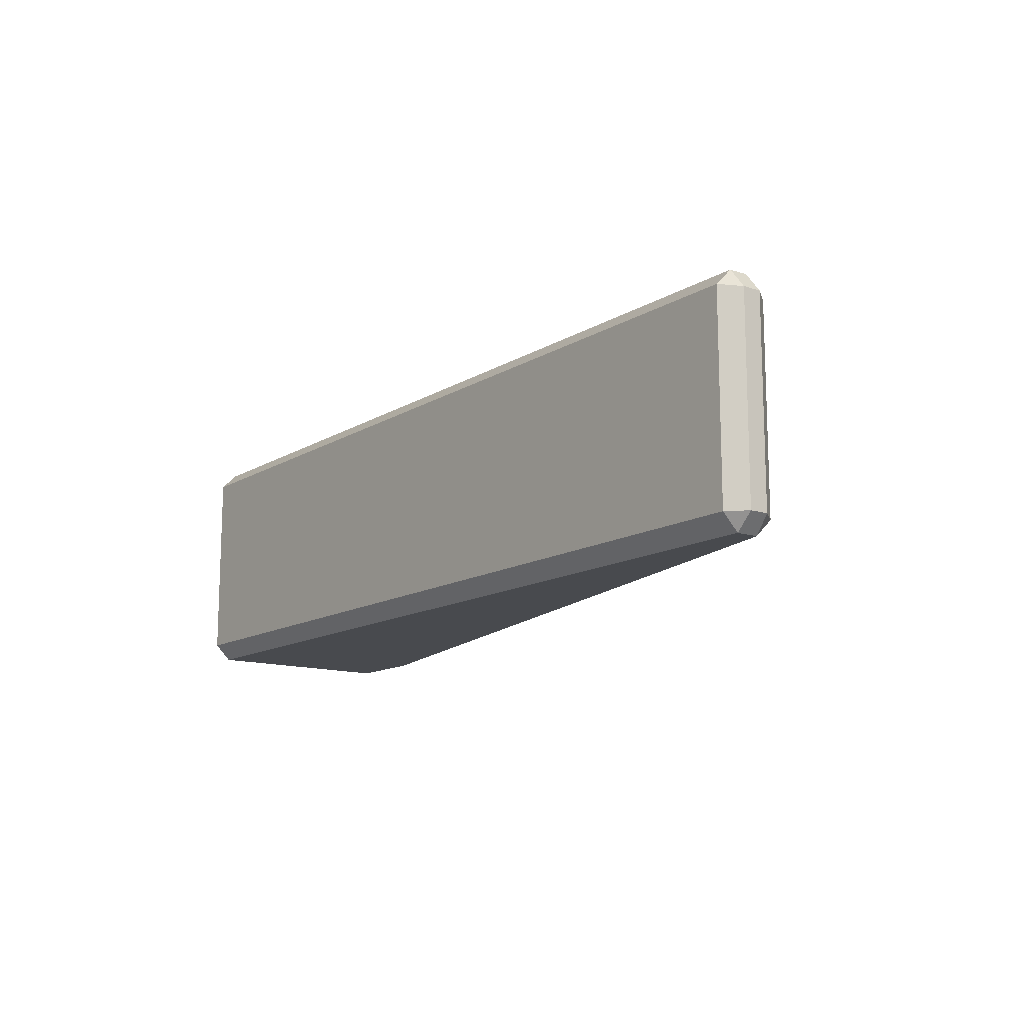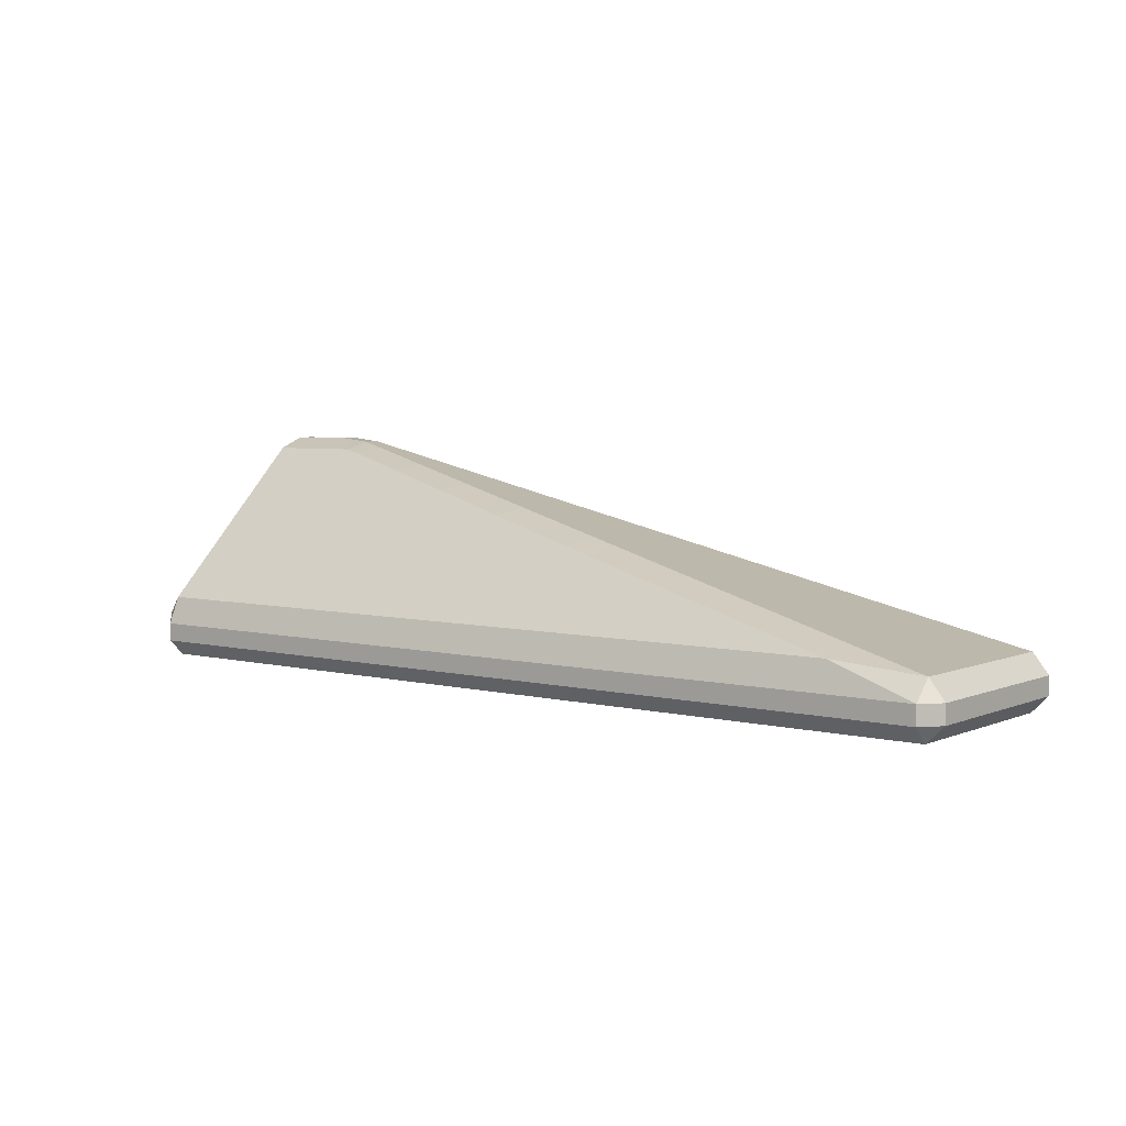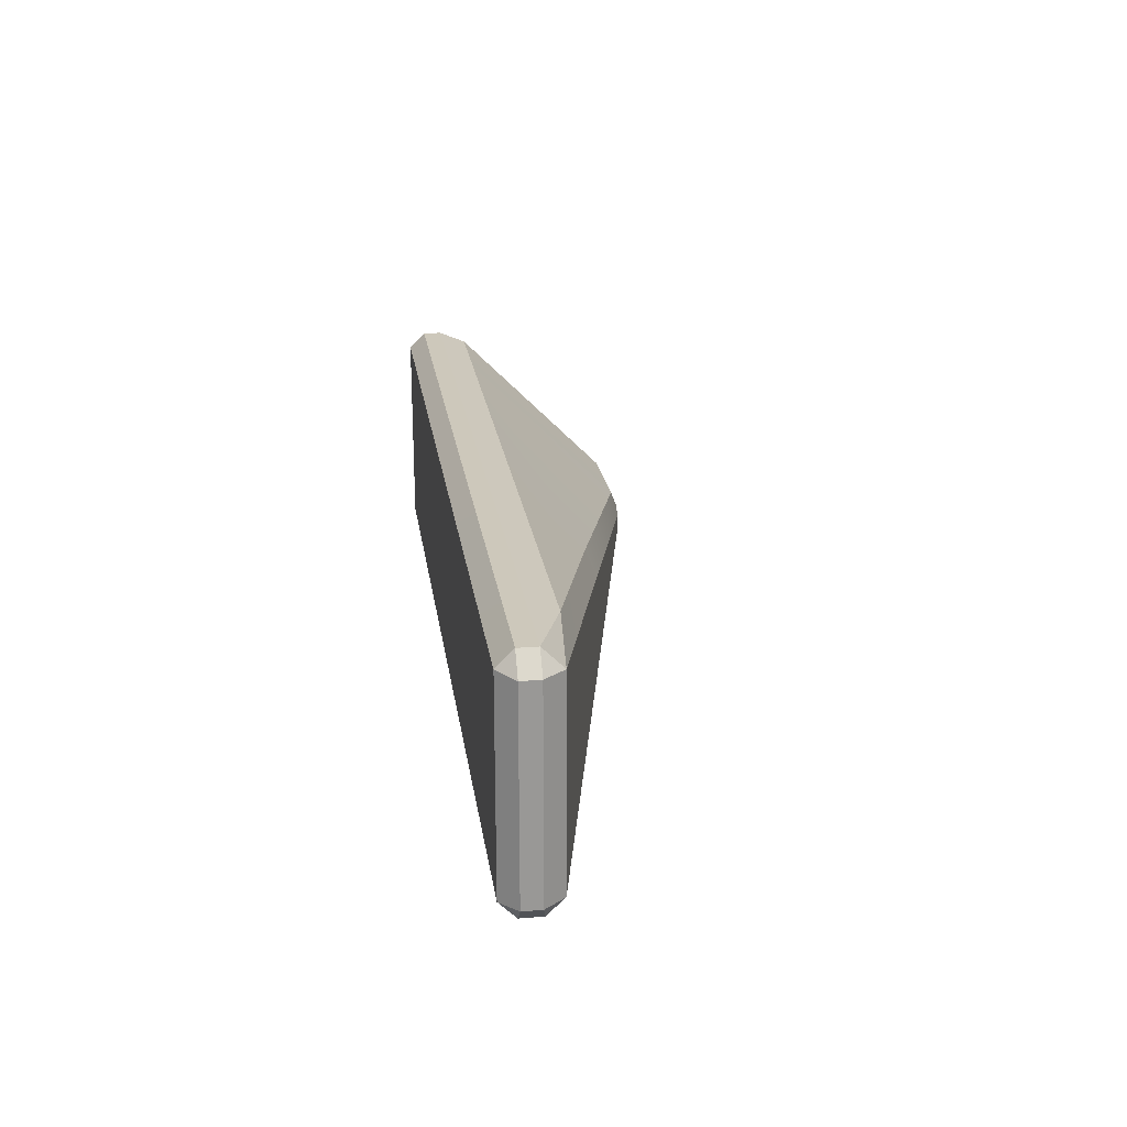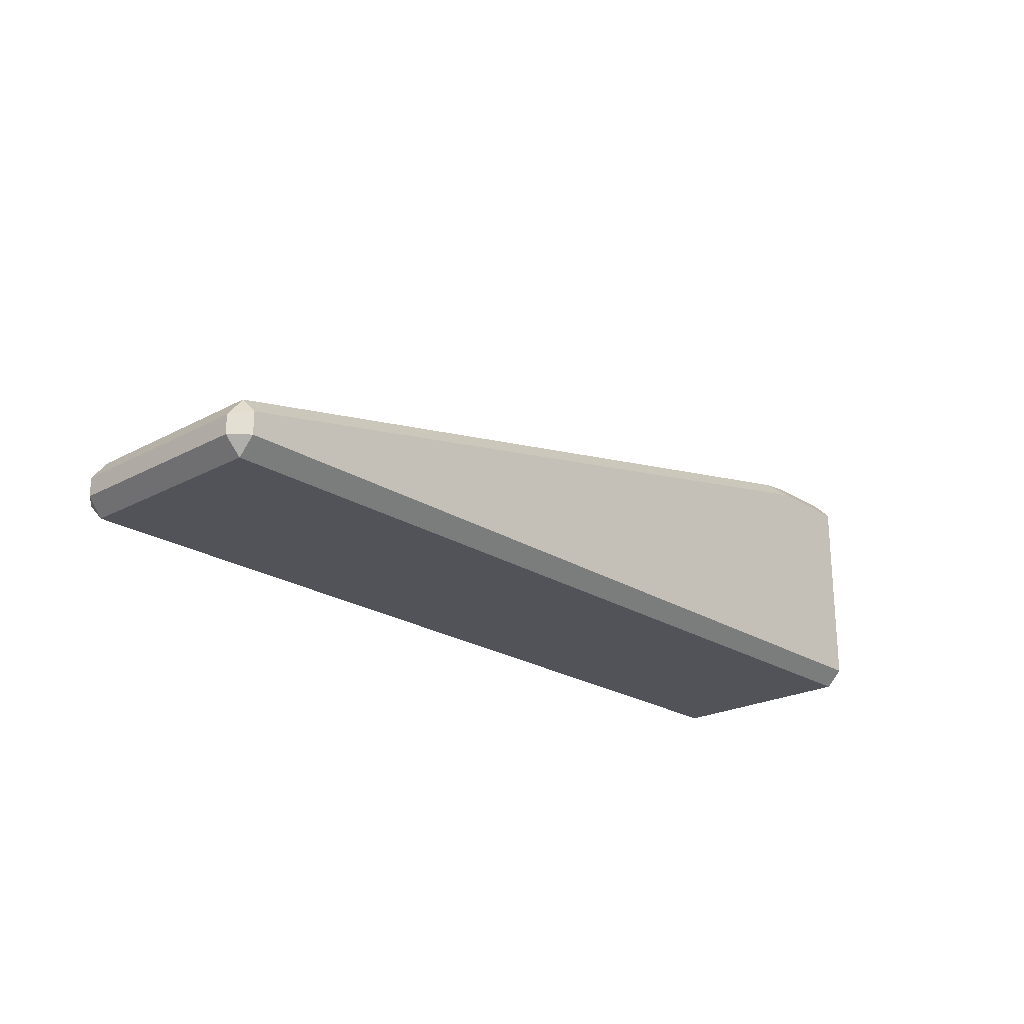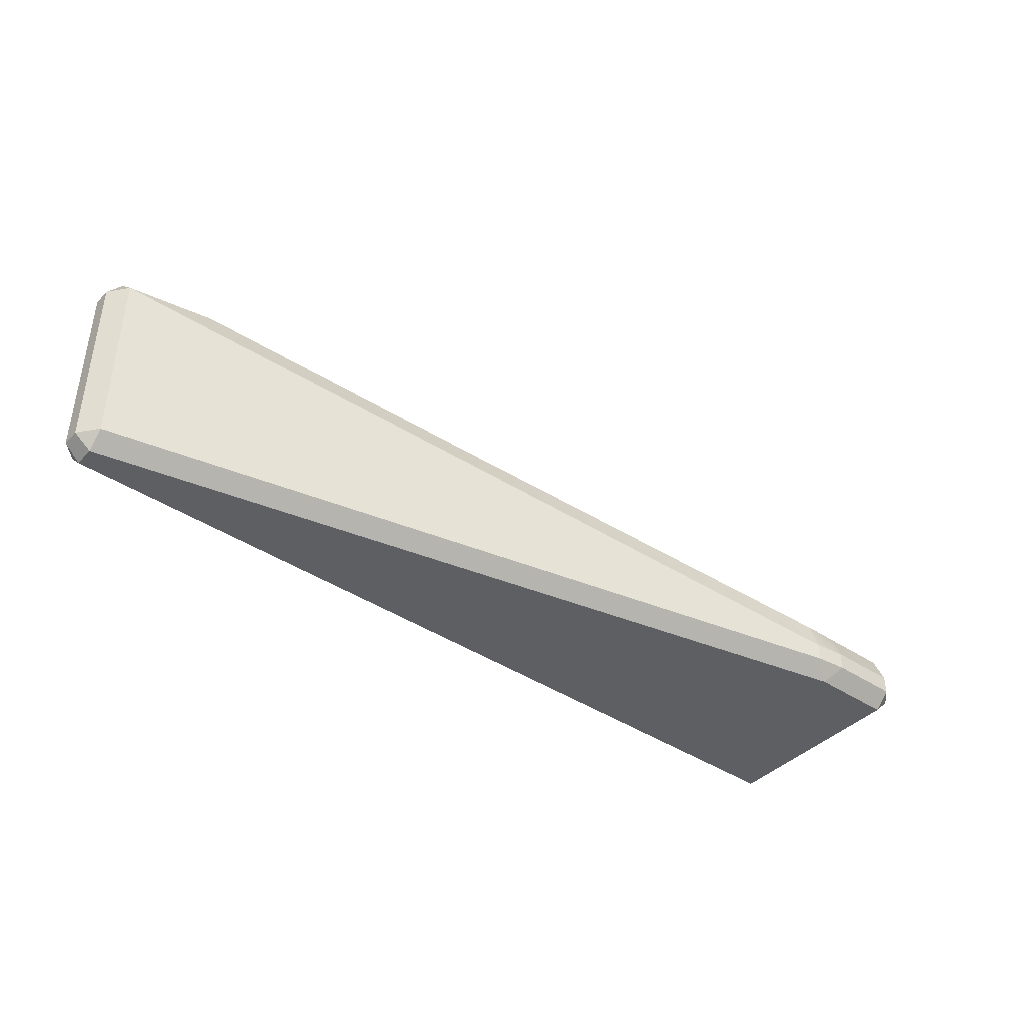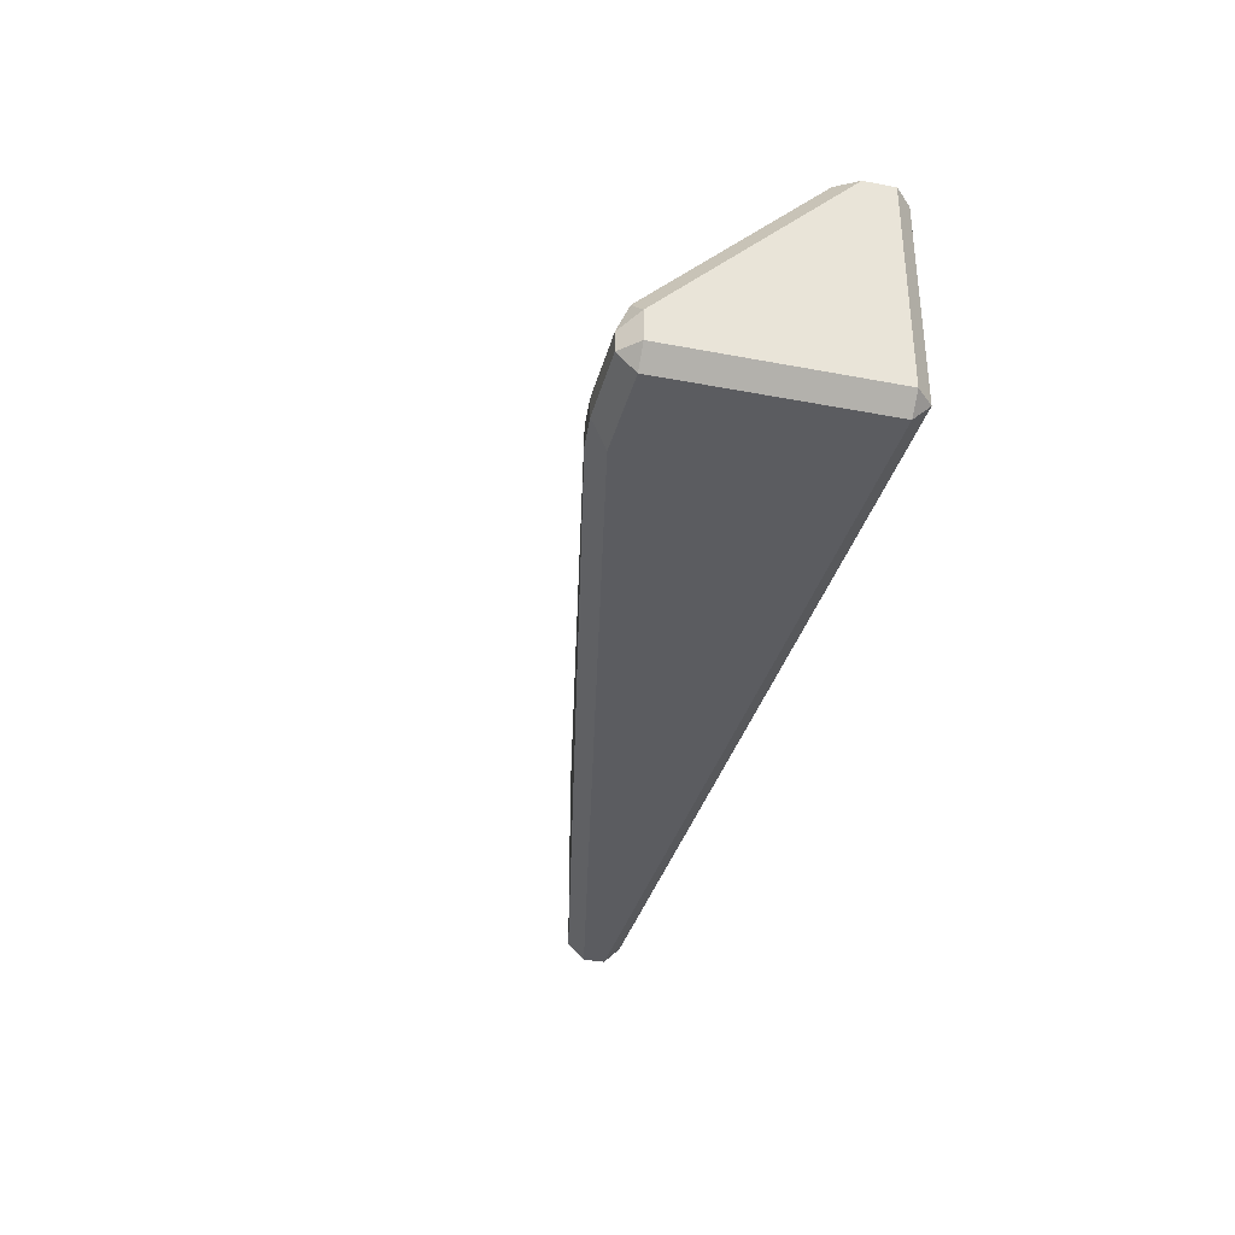
<metadata>
{"format":"obj","ext":"obj","renderer":"f3d","projection":"perspective","resolution":1024,"background":"white","views":[{"elev":-13.2,"azim":53.3,"up":"+Z"},{"elev":4.9,"azim":38.1,"up":"+Y"},{"elev":21.8,"azim":81.9,"up":"+Z"},{"elev":-22.7,"azim":132.7,"up":"+Y"},{"elev":-40.7,"azim":140.8,"up":"+Z"},{"elev":-34.9,"azim":-104.3,"up":"+Z"}]}
</metadata>
<code>
o HE_ArmouredBlock_Corner_114
v -0.05759 0.43 -0.5
v -0.43 -0.43 -0.5
v -0.43 0.43 -0.5
v 1.709 0.04191 -0.5
v 3.43 -0.43 -0.5
v 3.43 -0.3363 -0.5
v 0.01837 -0.35 0.5
v 1.726 -0.43 0.5
v 1.736 -0.35 0.5
v 0.01838 -0.43 0.5
v -0.12 -0.43 0.5
v -0.43 -0.35 0.5
v -0.43 -0.43 0.5
v -0.12 -0.35 0.5
v -0.43 -0.5 -0.43
v -0.0576 -0.5 0.43
v -0.43 -0.5 0.43
v 1.709 -0.5 0.43
v 3.43 -0.5 -0.43
v 3.43 -0.5 0.4287
v -0.5 -0.43 -0.43
v -0.5 0.43 -0.309
v -0.5 0.43 -0.43
v -0.5 -0.309 0.43
v -0.5 -0.43 0.43
v -0.12 0.5 -0.35
v -0.43 0.5 -0.43
v -0.43 0.5 -0.35
v -0.12 0.5 -0.43
v 3.5 -0.35 -0.43
v 3.5 -0.43 0.415
v 3.5 -0.43 -0.43
v 3.5 -0.35 0.415
v 3.432 -0.265 -0.43
v 1.766 0.101 0.04164
v 3.432 -0.265 0.415
v 1.726 0.1098 -0.43
v 0.01917 -0.2299 0.4505
v 1.767 0.05073 0.1632
v 0.01917 0.4505 -0.2299
v 1.744 -0.2299 0.4505
v -0.43 0.4505 -0.2305
v -0.12 -0.2305 0.4505
v -0.12 0.4505 -0.2305
v -0.43 -0.2305 0.4505
v 3.43 -0.5 -0.43
v 3.43 -0.43 -0.5
v 3.5 -0.43 -0.43
v -0.43 -0.43 -0.5
v -0.43 -0.5 -0.43
v -0.5 -0.43 -0.43
v 3.5 -0.35 -0.43
v 3.43 -0.3363 -0.5
v 3.432 -0.265 -0.43
v -0.43 0.43 -0.5
v -0.5 0.43 -0.43
v -0.43 0.5 -0.43
v 3.43 -0.5 0.4287
v 3.5 -0.43 0.415
v 3.432 -0.43 0.5
v -0.0576 -0.5 0.43
v 0.01838 -0.43 0.5
v -0.12 -0.43 0.5
v -0.5 -0.43 0.43
v -0.43 -0.5 0.43
v -0.43 -0.43 0.5
v 3.432 -0.265 0.415
v 3.044 -0.2299 0.4505
v 3.432 -0.35 0.5
v 3.432 -0.35 0.5
v 3.5 -0.35 0.415
v 3.432 -0.265 0.415
v 0.01917 -0.2299 0.4505
v -0.12 -0.35 0.5
v 0.01837 -0.35 0.5
v -0.12 -0.2305 0.4505
v -0.43 0.5 -0.35
v -0.5 0.43 -0.309
v -0.43 0.4505 -0.2305
v 0.01837 0.485 -0.43
v -0.05759 0.43 -0.5
v -0.12 0.5 -0.43
v -0.12 0.5 -0.35
v 0.01917 0.4505 -0.2299
v 0.01837 0.485 -0.35
v -0.12 0.4505 -0.2305
v -0.5 -0.309 0.43
v -0.43 -0.35 0.5
v -0.43 -0.2305 0.4505
v 3.5 -0.35 -0.43
v 3.43 -0.43 -0.5
v 3.43 -0.3363 -0.5
v 3.5 -0.43 -0.43
v 3.432 -0.265 -0.43
v 1.709 0.04191 -0.5
v 1.726 0.1098 -0.43
v 3.43 -0.3363 -0.5
v 3.43 -0.5 -0.43
v -0.43 -0.43 -0.5
v 3.43 -0.43 -0.5
v -0.43 -0.5 -0.43
v 3.432 -0.43 0.5
v 1.709 -0.5 0.43
v 3.43 -0.5 0.4287
v 1.726 -0.43 0.5
v -0.12 -0.35 0.5
v 0.01838 -0.43 0.5
v 0.01837 -0.35 0.5
v -0.12 -0.43 0.5
v -0.43 -0.5 0.43
v -0.12 -0.43 0.5
v -0.43 -0.43 0.5
v -0.0576 -0.5 0.43
v -0.5 -0.309 0.43
v -0.43 -0.43 0.5
v -0.43 -0.35 0.5
v -0.5 -0.43 0.43
v -0.12 -0.2305 0.4505
v -0.43 -0.35 0.5
v -0.12 -0.35 0.5
v -0.43 -0.2305 0.4505
v 3.5 -0.43 -0.43
v 3.43 -0.5 0.4287
v 3.43 -0.5 -0.43
v 3.5 -0.43 0.415
v -0.5 -0.43 0.43
v -0.43 -0.5 -0.43
v -0.43 -0.5 0.43
v -0.5 -0.43 -0.43
v -0.43 0.43 -0.5
v -0.5 -0.43 -0.43
v -0.5 0.43 -0.43
v -0.43 -0.43 -0.5
v -0.43 0.5 -0.35
v -0.5 0.43 -0.43
v -0.5 0.43 -0.309
v -0.43 0.5 -0.43
v -0.43 0.4505 -0.2305
v -0.12 0.5 -0.35
v -0.43 0.5 -0.35
v -0.12 0.4505 -0.2305
v 0.01837 0.485 -0.35
v -0.12 0.5 -0.43
v -0.12 0.5 -0.35
v 0.01837 0.485 -0.43
v -0.05759 0.43 -0.5
v -0.43 0.5 -0.43
v -0.12 0.5 -0.43
v -0.43 0.43 -0.5
v 3.432 -0.35 0.5
v 3.5 -0.43 0.415
v 3.5 -0.35 0.415
v 3.432 -0.43 0.5
v 3.432 -0.265 -0.43
v 3.5 -0.35 0.415
v 3.5 -0.35 -0.43
v 3.432 -0.265 0.415
v -0.12 0.4505 -0.2305
v 0.01917 -0.2299 0.4505
v 0.01917 0.4505 -0.2299
v -0.12 -0.2305 0.4505
v 0.01917 0.4505 -0.2299
v 1.766 0.101 0.04164
v 0.01837 0.485 -0.35
v 1.767 0.05073 0.1632
v 3.044 -0.2299 0.4505
v 1.736 -0.35 0.5
v 3.432 -0.35 0.5
v 1.744 -0.2299 0.4505
v -0.5 0.43 -0.309
v -0.43 -0.2305 0.4505
v -0.43 0.4505 -0.2305
v -0.5 -0.309 0.43
v 1.736 -0.35 0.5
v 3.432 -0.43 0.5
v 3.432 -0.35 0.5
v 1.726 -0.43 0.5
v 0.01837 0.485 -0.35
v 1.726 0.1098 -0.43
v 0.01837 0.485 -0.43
v 1.766 0.101 0.04164
v 1.767 0.05073 0.1632
v 1.744 -0.2299 0.4505
v 3.044 -0.2299 0.4505
v 0.01837 0.485 -0.43
v 1.709 0.04191 -0.5
v -0.05759 0.43 -0.5
v 1.726 0.1098 -0.43
v 1.709 -0.5 0.43
v 0.01838 -0.43 0.5
v -0.0576 -0.5 0.43
v 1.726 -0.43 0.5
v 1.766 0.101 0.04164
v 3.044 -0.2299 0.4505
v 3.432 -0.265 0.415
v 1.767 0.05073 0.1632
v 1.736 -0.35 0.5
v 0.01917 -0.2299 0.4505
v 0.01837 -0.35 0.5
v 1.744 -0.2299 0.4505
v 1.709 -0.5 0.43
v 1.709 -0.5 0.43
v 1.709 -0.5 0.43
f 201 202 203
f 1 2 3
f 1 4 2
f 4 5 2
f 5 4 6
f 7 8 9
f 8 7 10
f 11 12 13
f 12 11 14
f 15 16 17
f 15 18 16
f 15 19 18
f 18 19 20
f 21 22 23
f 21 24 22
f 21 25 24
f 26 27 28
f 27 26 29
f 30 31 32
f 31 30 33
f 34 35 36
f 35 34 37
f 38 39 40
f 39 38 41
f 42 43 44
f 43 42 45
f 46 47 48
f 49 50 51
f 52 53 54
f 55 56 57
f 58 59 60
f 61 62 63
f 64 65 66
f 67 68 69
f 70 71 72
f 73 74 75
f 74 73 76
f 77 78 79
f 80 81 82
f 83 84 85
f 84 83 86
f 87 88 89
f 90 91 92
f 91 90 93
f 94 95 96
f 95 94 97
f 98 99 100
f 99 98 101
f 102 103 104
f 103 102 105
f 106 107 108
f 107 106 109
f 110 111 112
f 111 110 113
f 114 115 116
f 115 114 117
f 118 119 120
f 119 118 121
f 122 123 124
f 123 122 125
f 126 127 128
f 127 126 129
f 130 131 132
f 131 130 133
f 134 135 136
f 135 134 137
f 138 139 140
f 139 138 141
f 142 143 144
f 143 142 145
f 146 147 148
f 147 146 149
f 150 151 152
f 151 150 153
f 154 155 156
f 155 154 157
f 158 159 160
f 159 158 161
f 162 163 164
f 163 162 165
f 166 167 168
f 167 166 169
f 170 171 172
f 171 170 173
f 174 175 176
f 175 174 177
f 178 179 180
f 179 178 181
f 182 183 184
f 185 186 187
f 186 185 188
f 189 190 191
f 190 189 192
f 193 194 195
f 194 193 196
f 197 198 199
f 198 197 200

</code>
